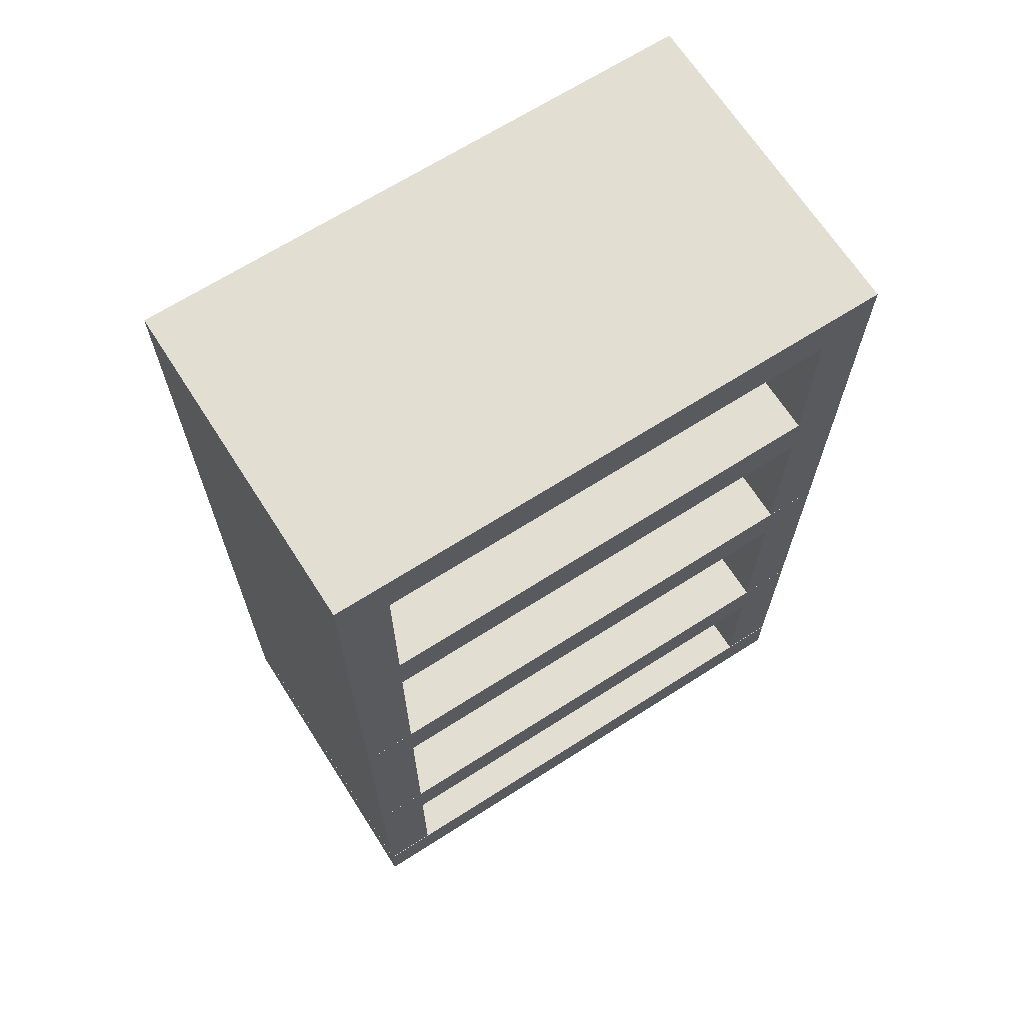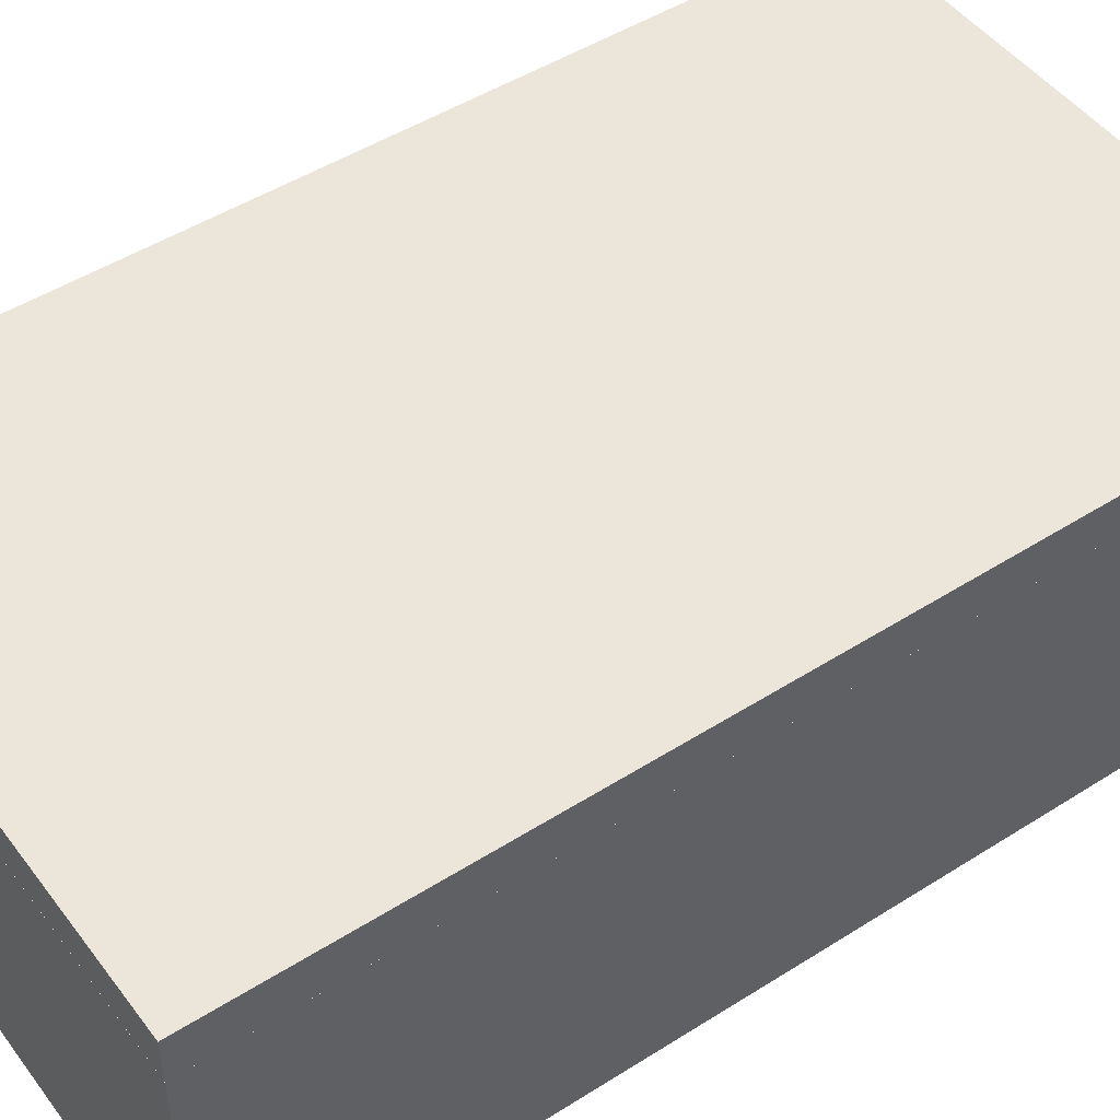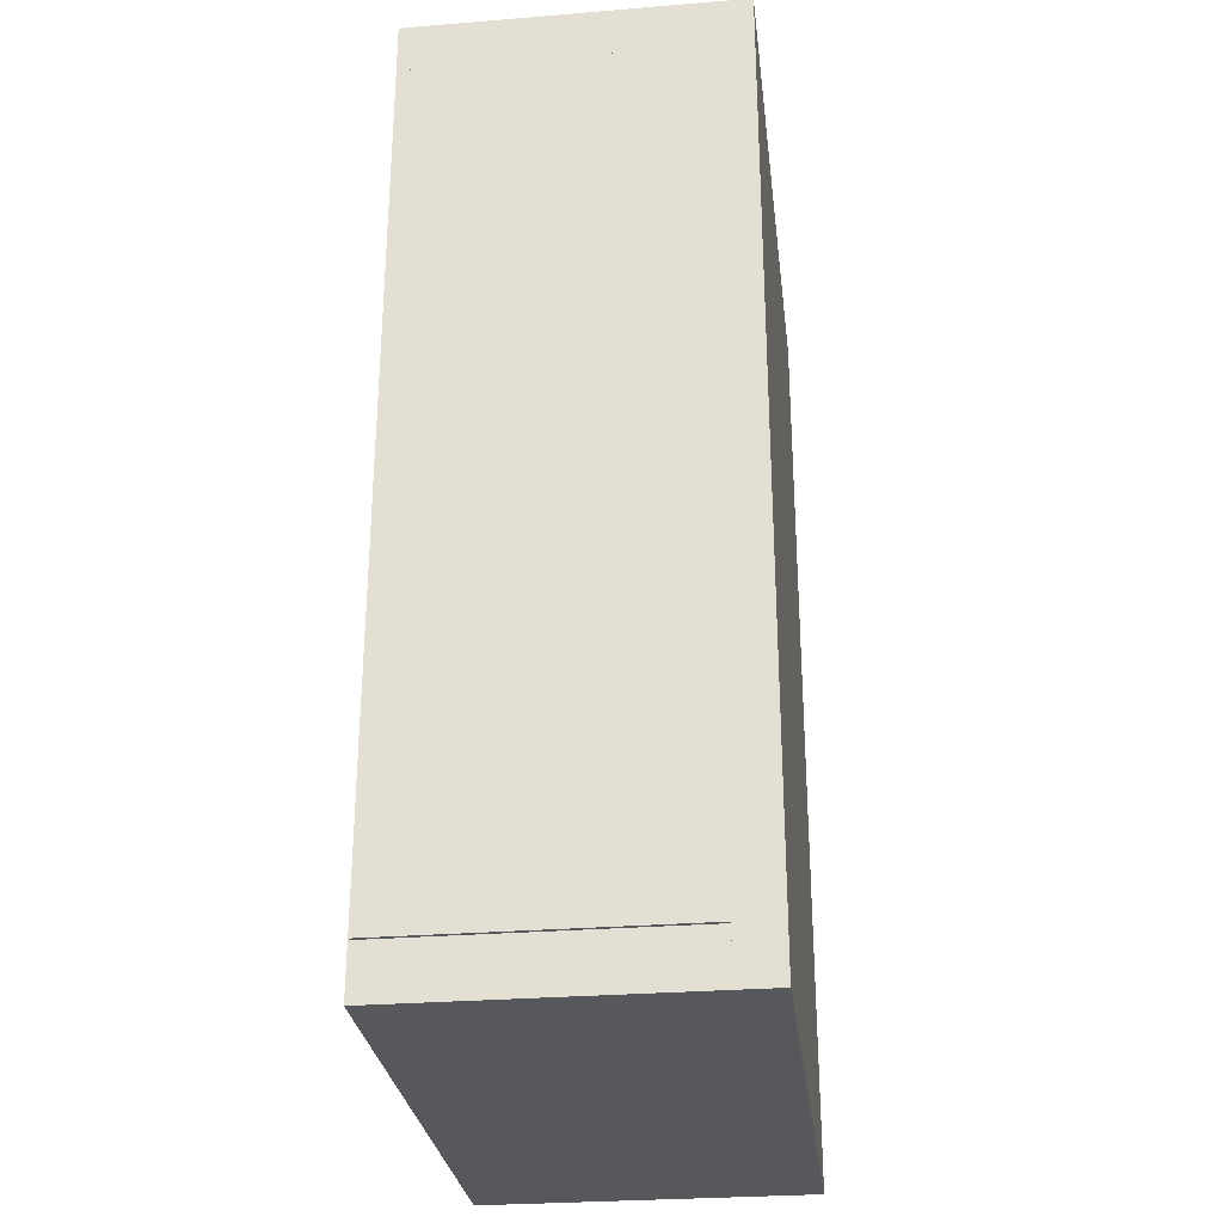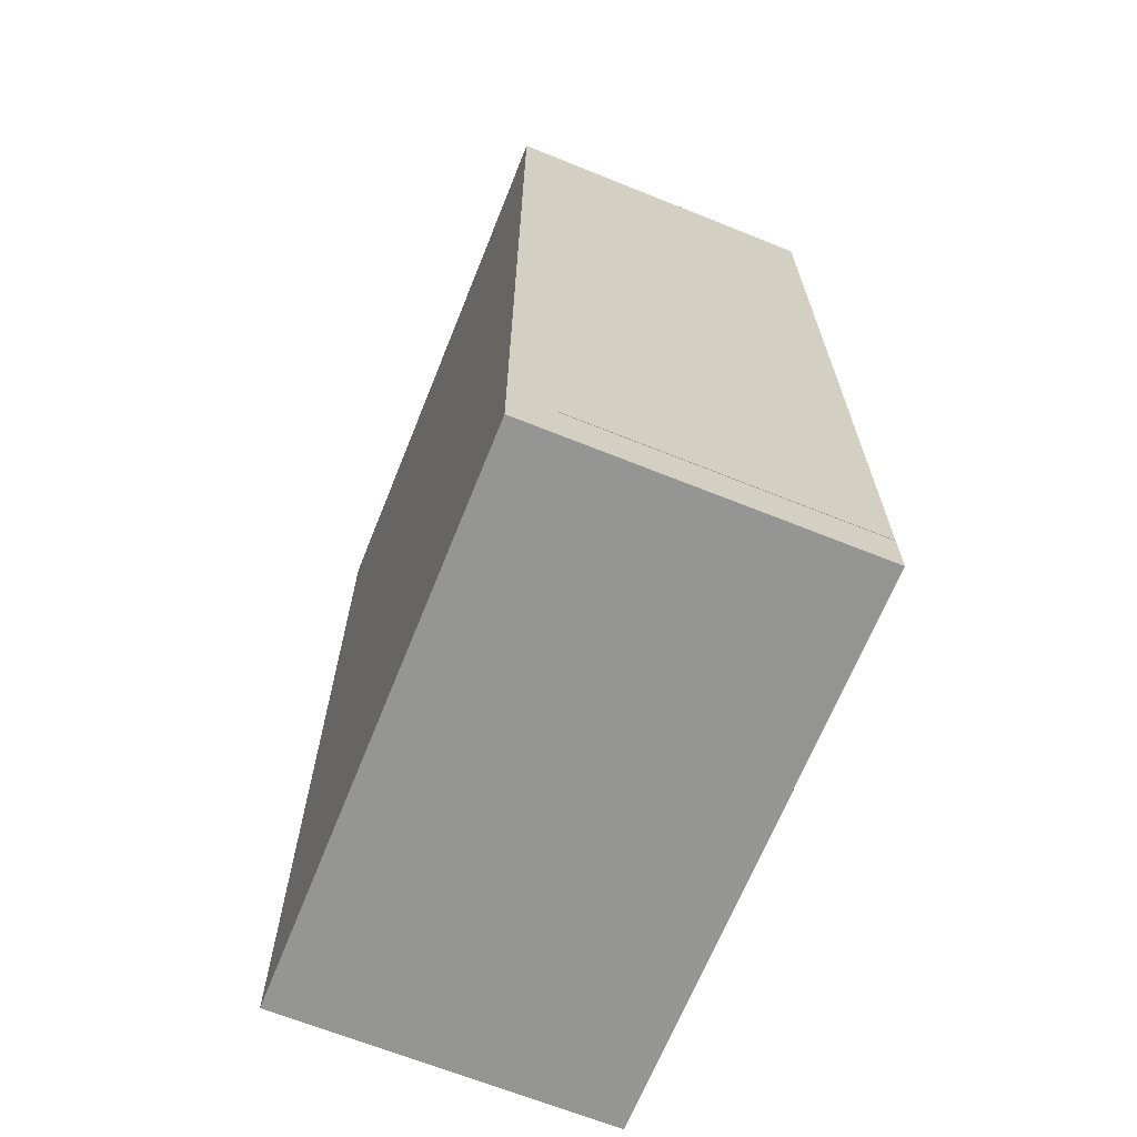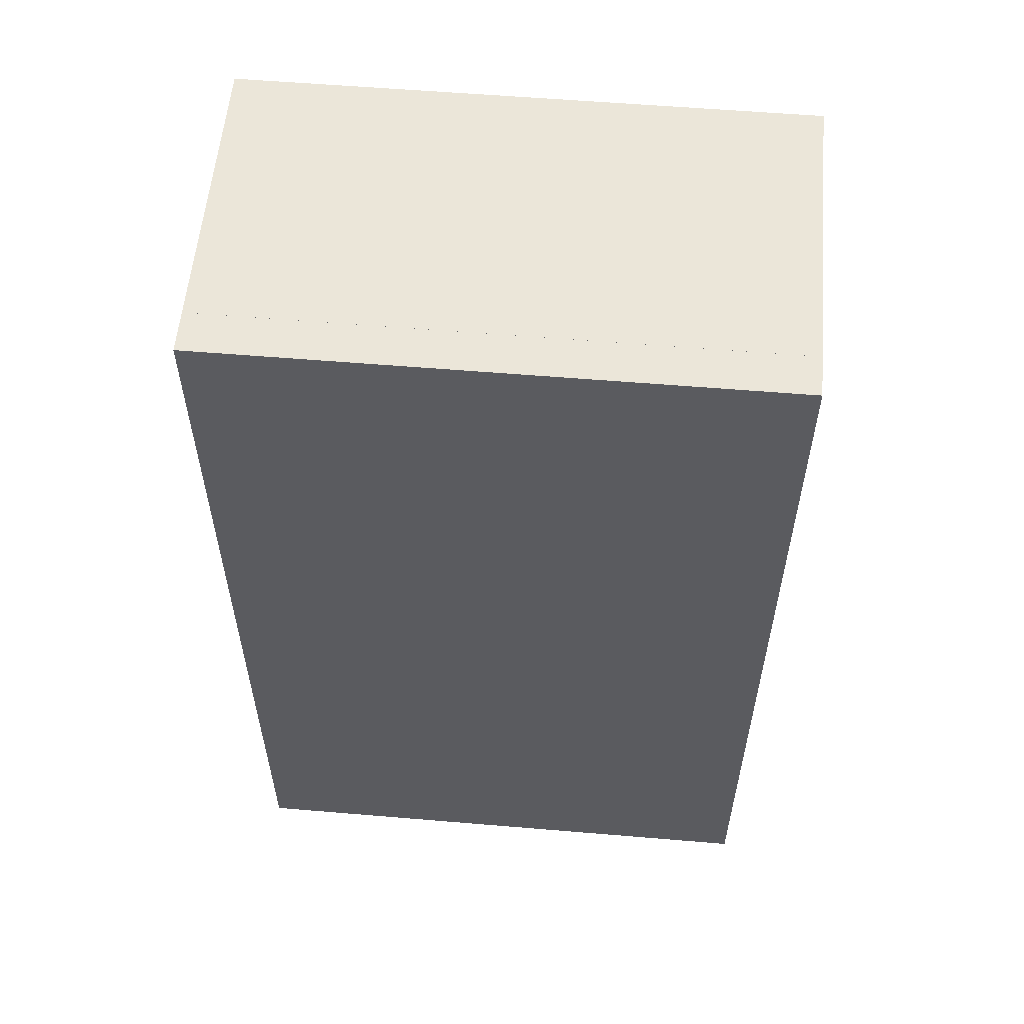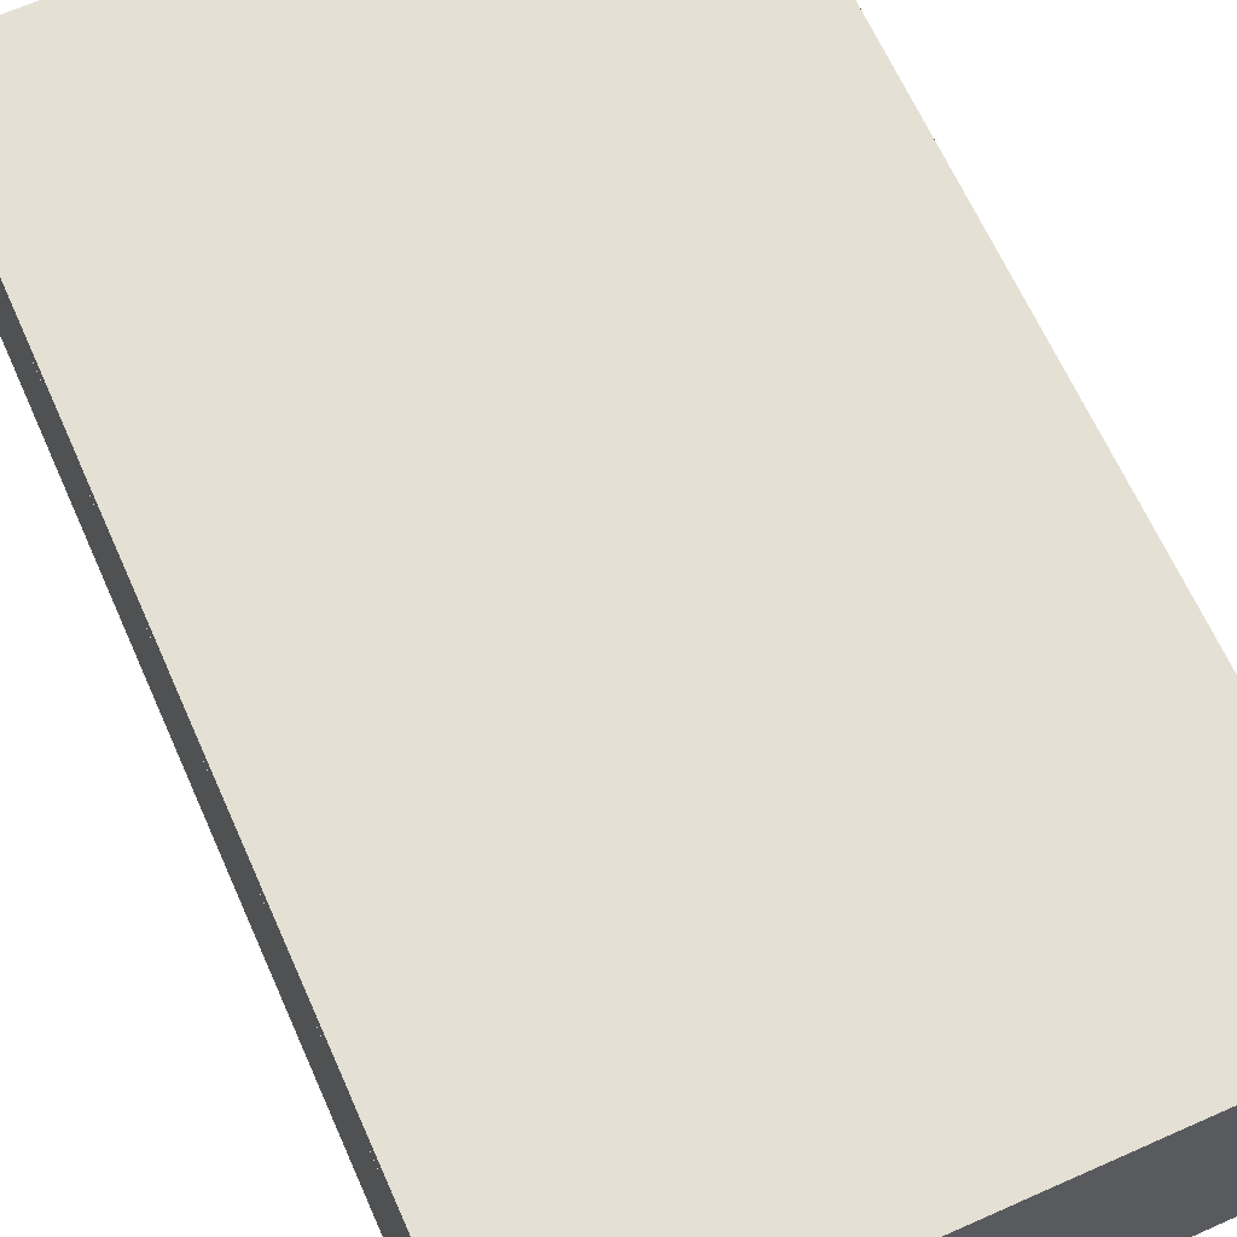
<metadata>
{"format":"obj","ext":"obj","renderer":"f3d","projection":"perspective","resolution":1024,"background":"white","views":[{"elev":67.4,"azim":147.4,"up":"+Y"},{"elev":48.5,"azim":-125.3,"up":"+Z"},{"elev":-28.7,"azim":-83.1,"up":"+Y"},{"elev":-67.3,"azim":68.1,"up":"+Y"},{"elev":57.0,"azim":5.0,"up":"+Y"},{"elev":65.6,"azim":-24.0,"up":"+Z"}]}
</metadata>
<code>
v  -9.979 29.87 0
v  -9.979 0.0243 -0
v  -8.161 0.0243 -0
v  -8.161 29.87 0
v  -8.161 0.0243 -10.16
v  -9.979 0.0243 -10.16
v  -9.979 29.87 -10.16
v  -8.161 29.87 -10.16
g Box001
f 1 2 3 4
f 5 6 7 8
f 3 2 6 5
f 4 3 5 8
f 1 4 8 7
f 2 1 7 6
v  8.15 29.87 0
v  8.15 0.0243 -0
v  9.969 0.0243 -0
v  9.969 29.87 0
v  9.969 0.0243 -10.16
v  8.15 0.0243 -10.16
v  8.15 29.87 -10.16
v  9.969 29.87 -10.16
g Box002
f 9 10 11 12
f 13 14 15 16
f 11 10 14 13
f 12 11 13 16
f 9 12 16 15
f 10 9 15 14
v  -9.979 31.69 0
v  -9.979 29.87 0
v  9.968 29.87 0
v  9.968 31.69 0
v  9.968 29.87 -10.17
v  -9.979 29.87 -10.17
v  -9.979 31.69 -10.17
v  9.968 31.69 -10.17
g Box003
f 17 18 19 20
f 21 22 23 24
f 19 18 22 21
f 20 19 21 24
f 17 20 24 23
f 18 17 23 22
v  -9.979 -0.0261 0
v  -9.979 -1.845 -0
v  9.968 -1.845 -0
v  9.968 -0.0261 0
v  9.968 -1.845 -10.17
v  -9.979 -1.845 -10.17
v  -9.979 -0.0261 -10.17
v  9.968 -0.0261 -10.17
g Box004
f 25 26 27 28
f 29 30 31 32
f 27 26 30 29
f 28 27 29 32
f 25 28 32 31
f 26 25 31 30
v  -9.979 -1.845 -0
v  -9.979 31.69 0
v  9.968 31.69 0
v  9.968 -1.845 -0
v  -9.979 -1.845 1.487
v  9.968 -1.845 1.487
v  9.968 31.69 1.487
v  -9.979 31.69 1.487
g Box005
f 33 34 35 36
f 37 38 39 40
f 33 36 38 37
f 36 35 39 38
f 35 34 40 39
f 34 33 37 40
v  -9.979 24 0
v  -9.979 22.18 -0
v  9.968 22.18 -0
v  9.968 24 0
v  9.968 22.18 -10.17
v  -9.979 22.18 -10.17
v  -9.979 24 -10.17
v  9.968 24 -10.17
g Box006
f 41 42 43 44
f 45 46 47 48
f 43 42 46 45
f 44 43 45 48
f 41 44 48 47
f 42 41 47 46
v  -9.979 15.89 0
v  -9.979 14.07 -0
v  9.968 14.07 -0
v  9.968 15.89 0
v  9.968 14.07 -10.17
v  -9.979 14.07 -10.17
v  -9.979 15.89 -10.17
v  9.968 15.89 -10.17
g Box007
f 49 50 51 52
f 53 54 55 56
f 51 50 54 53
f 52 51 53 56
f 49 52 56 55
f 50 49 55 54
v  -9.979 7.228 0
v  -9.979 5.409 -0
v  9.968 5.409 -0
v  9.968 7.228 0
v  9.968 5.409 -10.17
v  -9.979 5.409 -10.17
v  -9.979 7.228 -10.17
v  9.968 7.228 -10.17
g Box008
f 57 58 59 60
f 61 62 63 64
f 59 58 62 61
f 60 59 61 64
f 57 60 64 63
f 58 57 63 62
v  -8.235 13.32 -1.012
v  -6.832 7.268 -0.7318
v  -5.509 7.575 -0.7233
v  -6.912 13.63 -1.004
v  -5.428 7.363 -5.713
v  -6.751 7.056 -5.722
v  -8.154 13.11 -6.002
v  -6.831 13.42 -5.994
g Box009
f 65 66 67 68
f 69 70 71 72
f 67 66 70 69
f 68 67 69 72
f 65 68 72 71
f 66 65 71 70
v  -6.629 13.32 -1.012
v  -5.226 7.268 -0.7318
v  -3.903 7.575 -0.7233
v  -5.306 13.63 -1.004
v  -3.821 7.363 -5.713
v  -5.145 7.056 -5.722
v  -6.548 13.11 -6.002
v  -5.225 13.42 -5.994
g Box010
f 73 74 75 76
f 77 78 79 80
f 75 74 78 77
f 76 75 77 80
f 73 76 80 79
f 74 73 79 78
v  6.877 13.62 -1.051
v  5.219 7.636 -0.7099
v  6.529 7.275 -0.6848
v  8.186 13.26 -1.026
v  6.545 6.987 -5.672
v  5.236 7.348 -5.697
v  6.893 13.34 -6.037
v  8.202 12.97 -6.012
g Box011
f 81 82 83 84
f 85 86 87 88
f 83 82 86 85
f 84 83 85 88
f 81 84 88 87
f 82 81 87 86
v  3.688 1.201 -0.1158
v  -2.53 1.201 0.1158
v  -2.53 -0.1577 0.1158
v  3.688 -0.1577 -0.1158
v  -2.716 -0.1577 -4.876
v  -2.716 1.201 -4.876
v  3.502 1.201 -5.107
v  3.502 -0.1577 -5.107
g Box012
f 89 90 91 92
f 93 94 95 96
f 91 90 94 93
f 92 91 93 96
f 89 92 96 95
f 90 89 95 94
v  6.027 22.26 -1.067
v  6.02 16.05 -0.6945
v  7.378 16.05 -0.6685
v  7.385 22.26 -1.041
v  7.474 15.75 -5.654
v  6.116 15.75 -5.68
v  6.123 21.96 -6.052
v  7.481 21.96 -6.026
g Box013
f 97 98 99 100
f 101 102 103 104
f 99 98 102 101
f 100 99 101 104
f 97 100 104 103
f 98 97 103 102
v  4.148 22.26 -1.067
v  4.141 16.05 -0.6945
v  5.499 16.05 -0.6685
v  5.506 22.26 -1.041
v  5.595 15.75 -5.654
v  4.237 15.75 -5.68
v  4.244 21.96 -6.052
v  5.602 21.96 -6.026
g Box014
f 105 106 107 108
f 109 110 111 112
f 107 106 110 109
f 108 107 109 112
f 105 108 112 111
f 106 105 111 110
v  0.3597 22.26 -1.067
v  0.3526 16.05 -0.6945
v  1.711 16.05 -0.6685
v  1.718 22.26 -1.041
v  1.806 15.75 -5.654
v  0.4482 15.75 -5.68
v  0.4553 21.96 -6.052
v  1.813 21.96 -6.026
g Box015
f 113 114 115 116
f 117 118 119 120
f 115 114 118 117
f 116 115 117 120
f 113 116 120 119
f 114 113 119 118
v  2.239 22.26 -1.067
v  2.232 16.05 -0.6945
v  3.59 16.05 -0.6685
v  3.597 22.26 -1.041
v  3.685 15.75 -5.654
v  2.327 15.75 -5.68
v  2.334 21.96 -6.052
v  3.692 21.96 -6.026
g Box016
f 121 122 123 124
f 125 126 127 128
f 123 122 126 125
f 124 123 125 128
f 121 124 128 127
f 122 121 127 126
v  -3.474 22.26 -1.067
v  -3.481 16.05 -0.6945
v  -2.123 16.05 -0.6685
v  -2.116 22.26 -1.041
v  -2.027 15.75 -5.654
v  -3.385 15.75 -5.68
v  -3.378 21.96 -6.052
v  -2.02 21.96 -6.026
g Box017
f 129 130 131 132
f 133 134 135 136
f 131 130 134 133
f 132 131 133 136
f 129 132 136 135
f 130 129 135 134
v  -1.595 22.26 -1.067
v  -1.602 16.05 -0.6945
v  -0.2437 16.05 -0.6685
v  -0.2366 22.26 -1.041
v  -0.1481 15.75 -5.654
v  -1.506 15.75 -5.68
v  -1.499 21.96 -6.052
v  -0.141 21.96 -6.026
g Box018
f 137 138 139 140
f 141 142 143 144
f 139 138 142 141
f 140 139 141 144
f 137 140 144 143
f 138 137 143 142
v  -7.297 22.26 -1.067
v  -7.304 16.05 -0.6945
v  -5.946 16.05 -0.6685
v  -5.939 22.26 -1.041
v  -5.85 15.75 -5.654
v  -7.208 15.75 -5.68
v  -7.201 21.96 -6.052
v  -5.843 21.96 -6.026
g Box019
f 145 146 147 148
f 149 150 151 152
f 147 146 150 149
f 148 147 149 152
f 145 148 152 151
f 146 145 151 150
v  -5.418 22.26 -1.067
v  -5.425 16.05 -0.6945
v  -4.067 16.05 -0.6685
v  -4.06 22.26 -1.041
v  -3.971 15.75 -5.654
v  -5.329 15.75 -5.68
v  -5.322 21.96 -6.052
v  -3.964 21.96 -6.026
g Box020
f 153 154 155 156
f 157 158 159 160
f 155 154 158 157
f 156 155 157 160
f 153 156 160 159
f 154 153 159 158
v  6.027 30.5 -1.067
v  6.02 24.29 -0.6945
v  7.378 24.29 -0.6685
v  7.385 30.5 -1.041
v  7.474 23.99 -5.654
v  6.116 23.99 -5.68
v  6.123 30.2 -6.052
v  7.481 30.2 -6.026
g Box021
f 161 162 163 164
f 165 166 167 168
f 163 162 166 165
f 164 163 165 168
f 161 164 168 167
f 162 161 167 166
v  4.148 30.5 -1.067
v  4.141 24.29 -0.6945
v  5.499 24.29 -0.6685
v  5.506 30.5 -1.041
v  5.595 23.99 -5.654
v  4.237 23.99 -5.68
v  4.244 30.2 -6.052
v  5.602 30.2 -6.026
g Box022
f 169 170 171 172
f 173 174 175 176
f 171 170 174 173
f 172 171 173 176
f 169 172 176 175
f 170 169 175 174
v  2.239 30.5 -1.067
v  2.232 24.29 -0.6945
v  3.59 24.29 -0.6685
v  3.597 30.5 -1.041
v  3.685 23.99 -5.654
v  2.327 23.99 -5.68
v  2.334 30.2 -6.052
v  3.692 30.2 -6.026
g Box023
f 177 178 179 180
f 181 182 183 184
f 179 178 182 181
f 180 179 181 184
f 177 180 184 183
f 178 177 183 182
v  0.3597 30.5 -1.067
v  0.3526 24.29 -0.6945
v  1.711 24.29 -0.6685
v  1.718 30.5 -1.041
v  1.806 23.99 -5.654
v  0.4482 23.99 -5.68
v  0.4553 30.2 -6.052
v  1.813 30.2 -6.026
g Box024
f 185 186 187 188
f 189 190 191 192
f 187 186 190 189
f 188 187 189 192
f 185 188 192 191
f 186 185 191 190
v  -1.595 30.5 -1.067
v  -1.602 24.29 -0.6945
v  -0.2437 24.29 -0.6685
v  -0.2366 30.5 -1.041
v  -0.1481 23.99 -5.654
v  -1.506 23.99 -5.68
v  -1.499 30.2 -6.052
v  -0.141 30.2 -6.026
g Box025
f 193 194 195 196
f 197 198 199 200
f 195 194 198 197
f 196 195 197 200
f 193 196 200 199
f 194 193 199 198
v  -3.474 30.5 -1.067
v  -3.481 24.29 -0.6945
v  -2.123 24.29 -0.6685
v  -2.116 30.5 -1.041
v  -2.027 23.99 -5.654
v  -3.385 23.99 -5.68
v  -3.378 30.2 -6.052
v  -2.02 30.2 -6.026
g Box026
f 201 202 203 204
f 205 206 207 208
f 203 202 206 205
f 204 203 205 208
f 201 204 208 207
f 202 201 207 206
v  -5.418 30.5 -1.067
v  -5.425 24.29 -0.6945
v  -4.067 24.29 -0.6685
v  -4.06 30.5 -1.041
v  -3.971 23.99 -5.654
v  -5.329 23.99 -5.68
v  -5.322 30.2 -6.052
v  -3.964 30.2 -6.026
g Box027
f 209 210 211 212
f 213 214 215 216
f 211 210 214 213
f 212 211 213 216
f 209 212 216 215
f 210 209 215 214
v  -7.297 30.5 -1.067
v  -7.304 24.29 -0.6945
v  -5.946 24.29 -0.6685
v  -5.939 30.5 -1.041
v  -5.85 23.99 -5.654
v  -7.208 23.99 -5.68
v  -7.201 30.2 -6.052
v  -5.843 30.2 -6.026
g Box028
f 217 218 219 220
f 221 222 223 224
f 219 218 222 221
f 220 219 221 224
f 217 220 224 223
f 218 217 223 222

</code>
